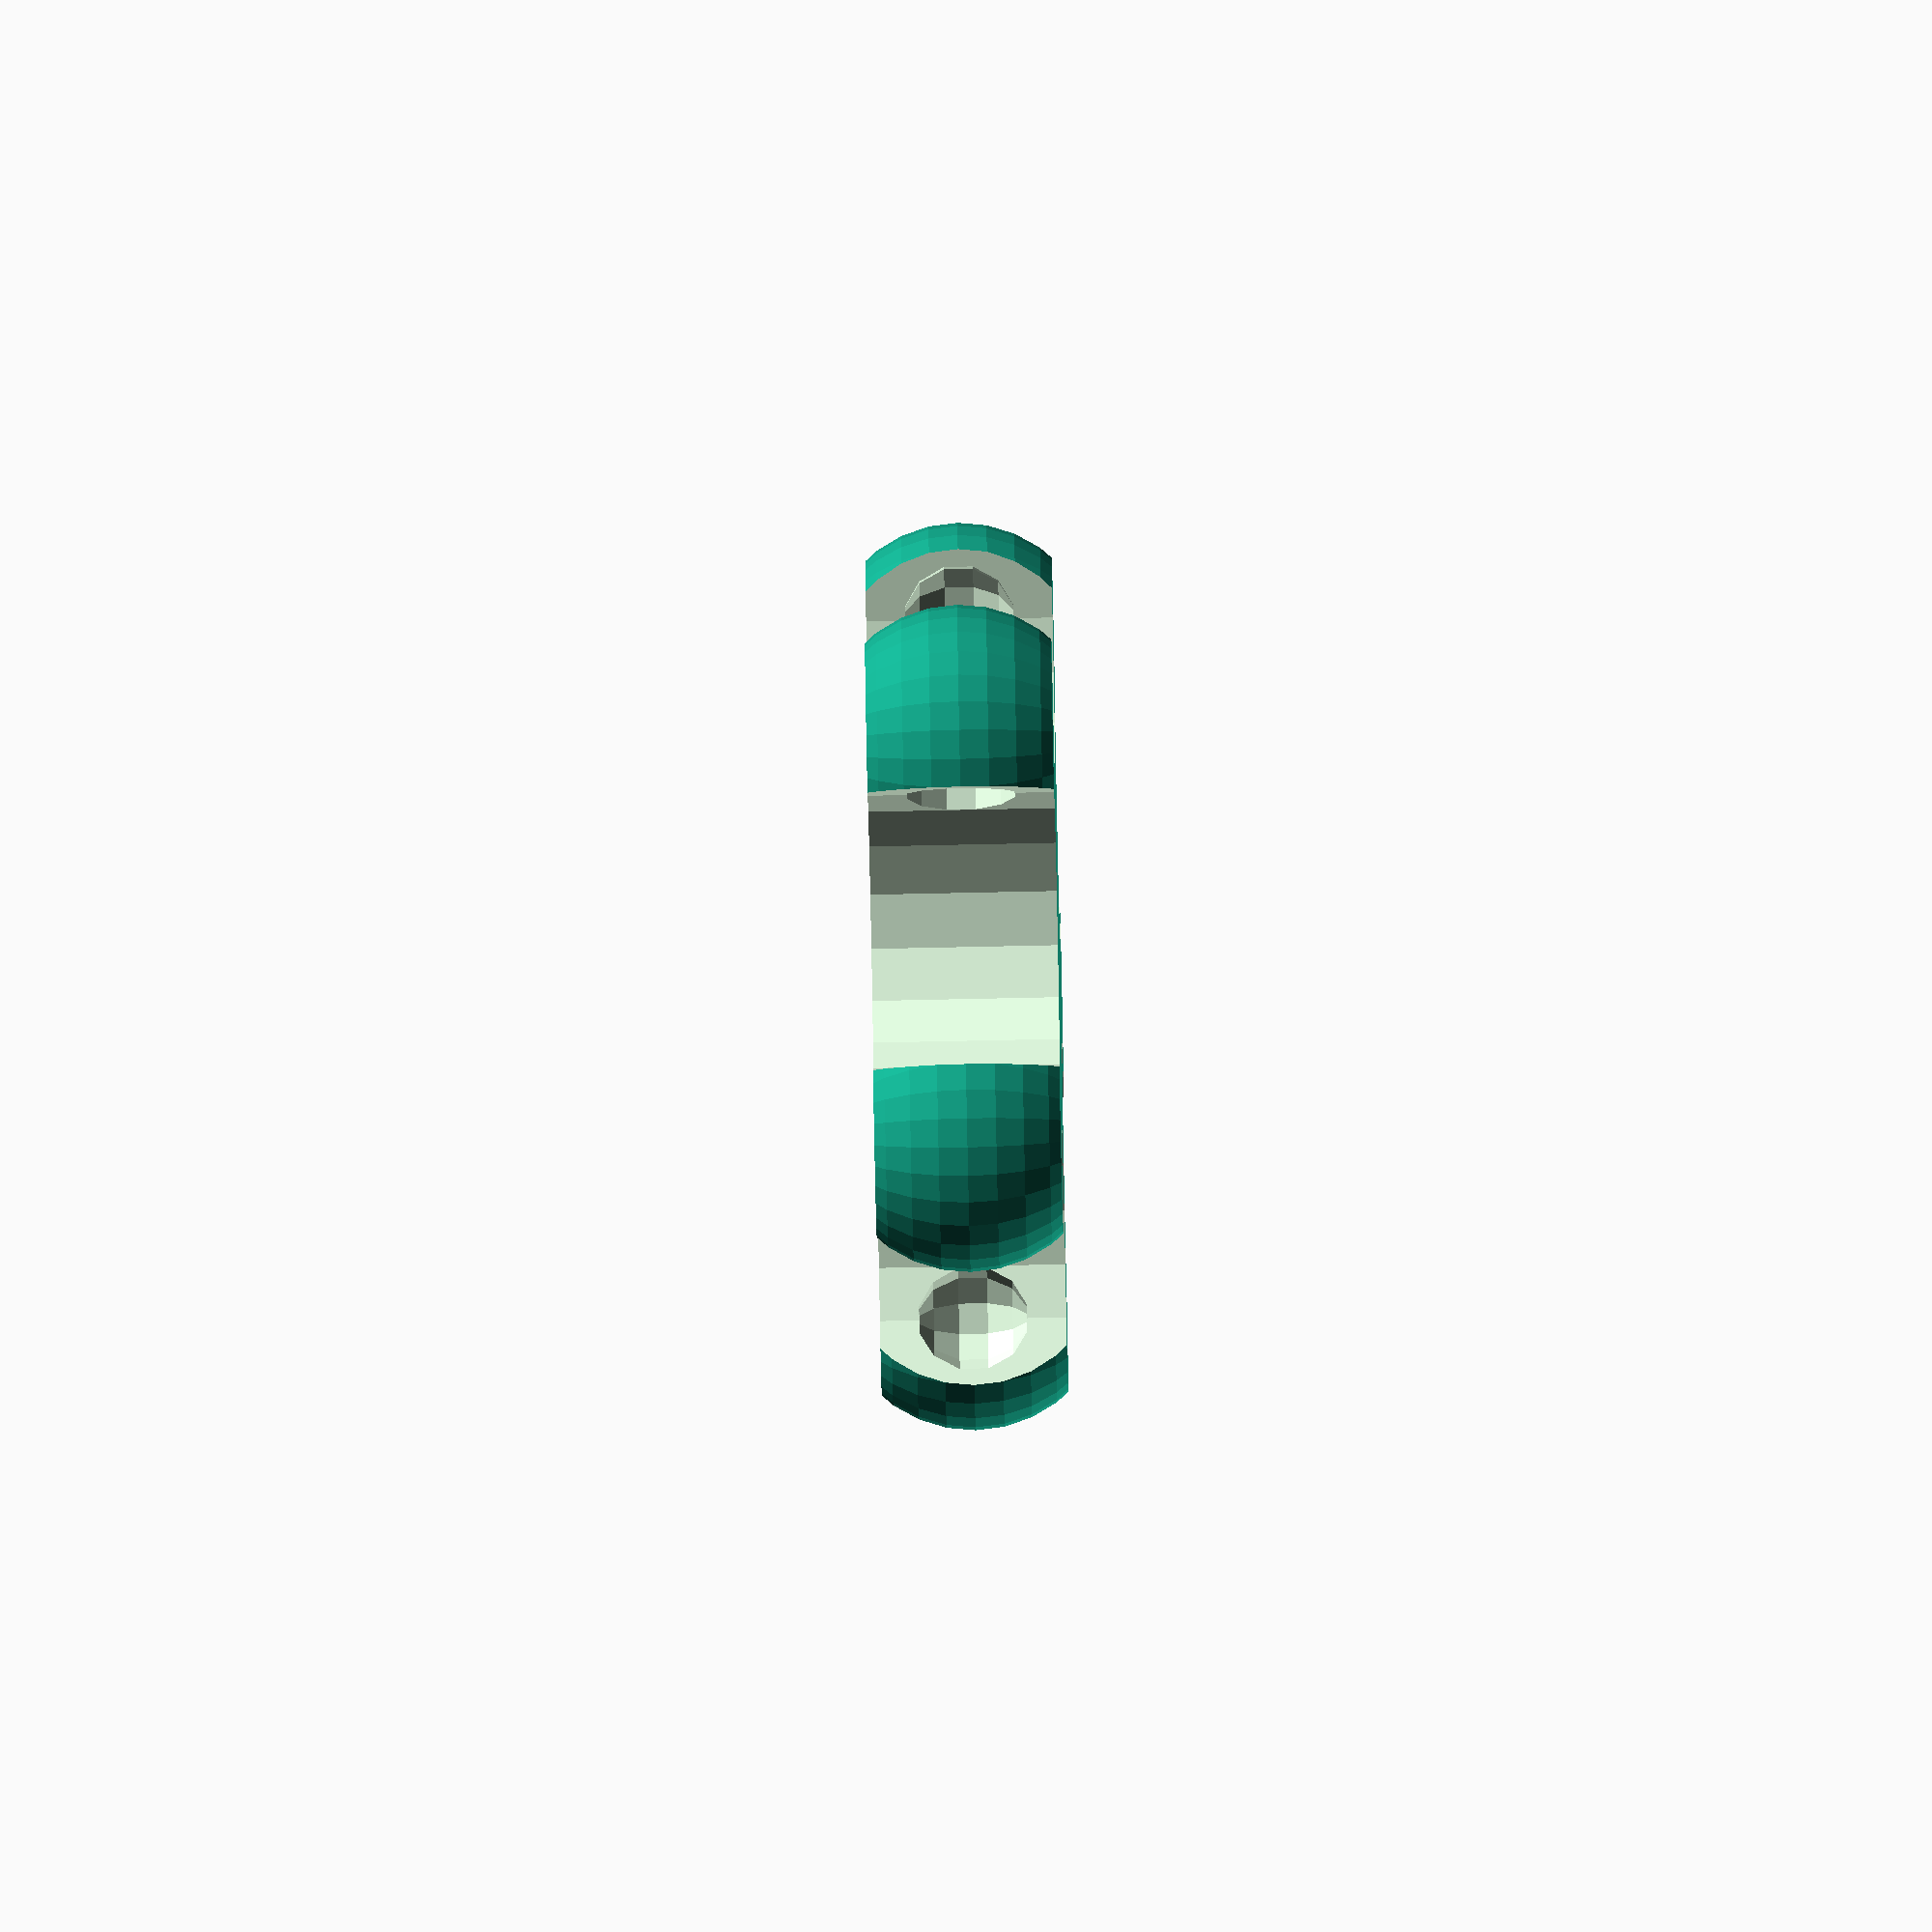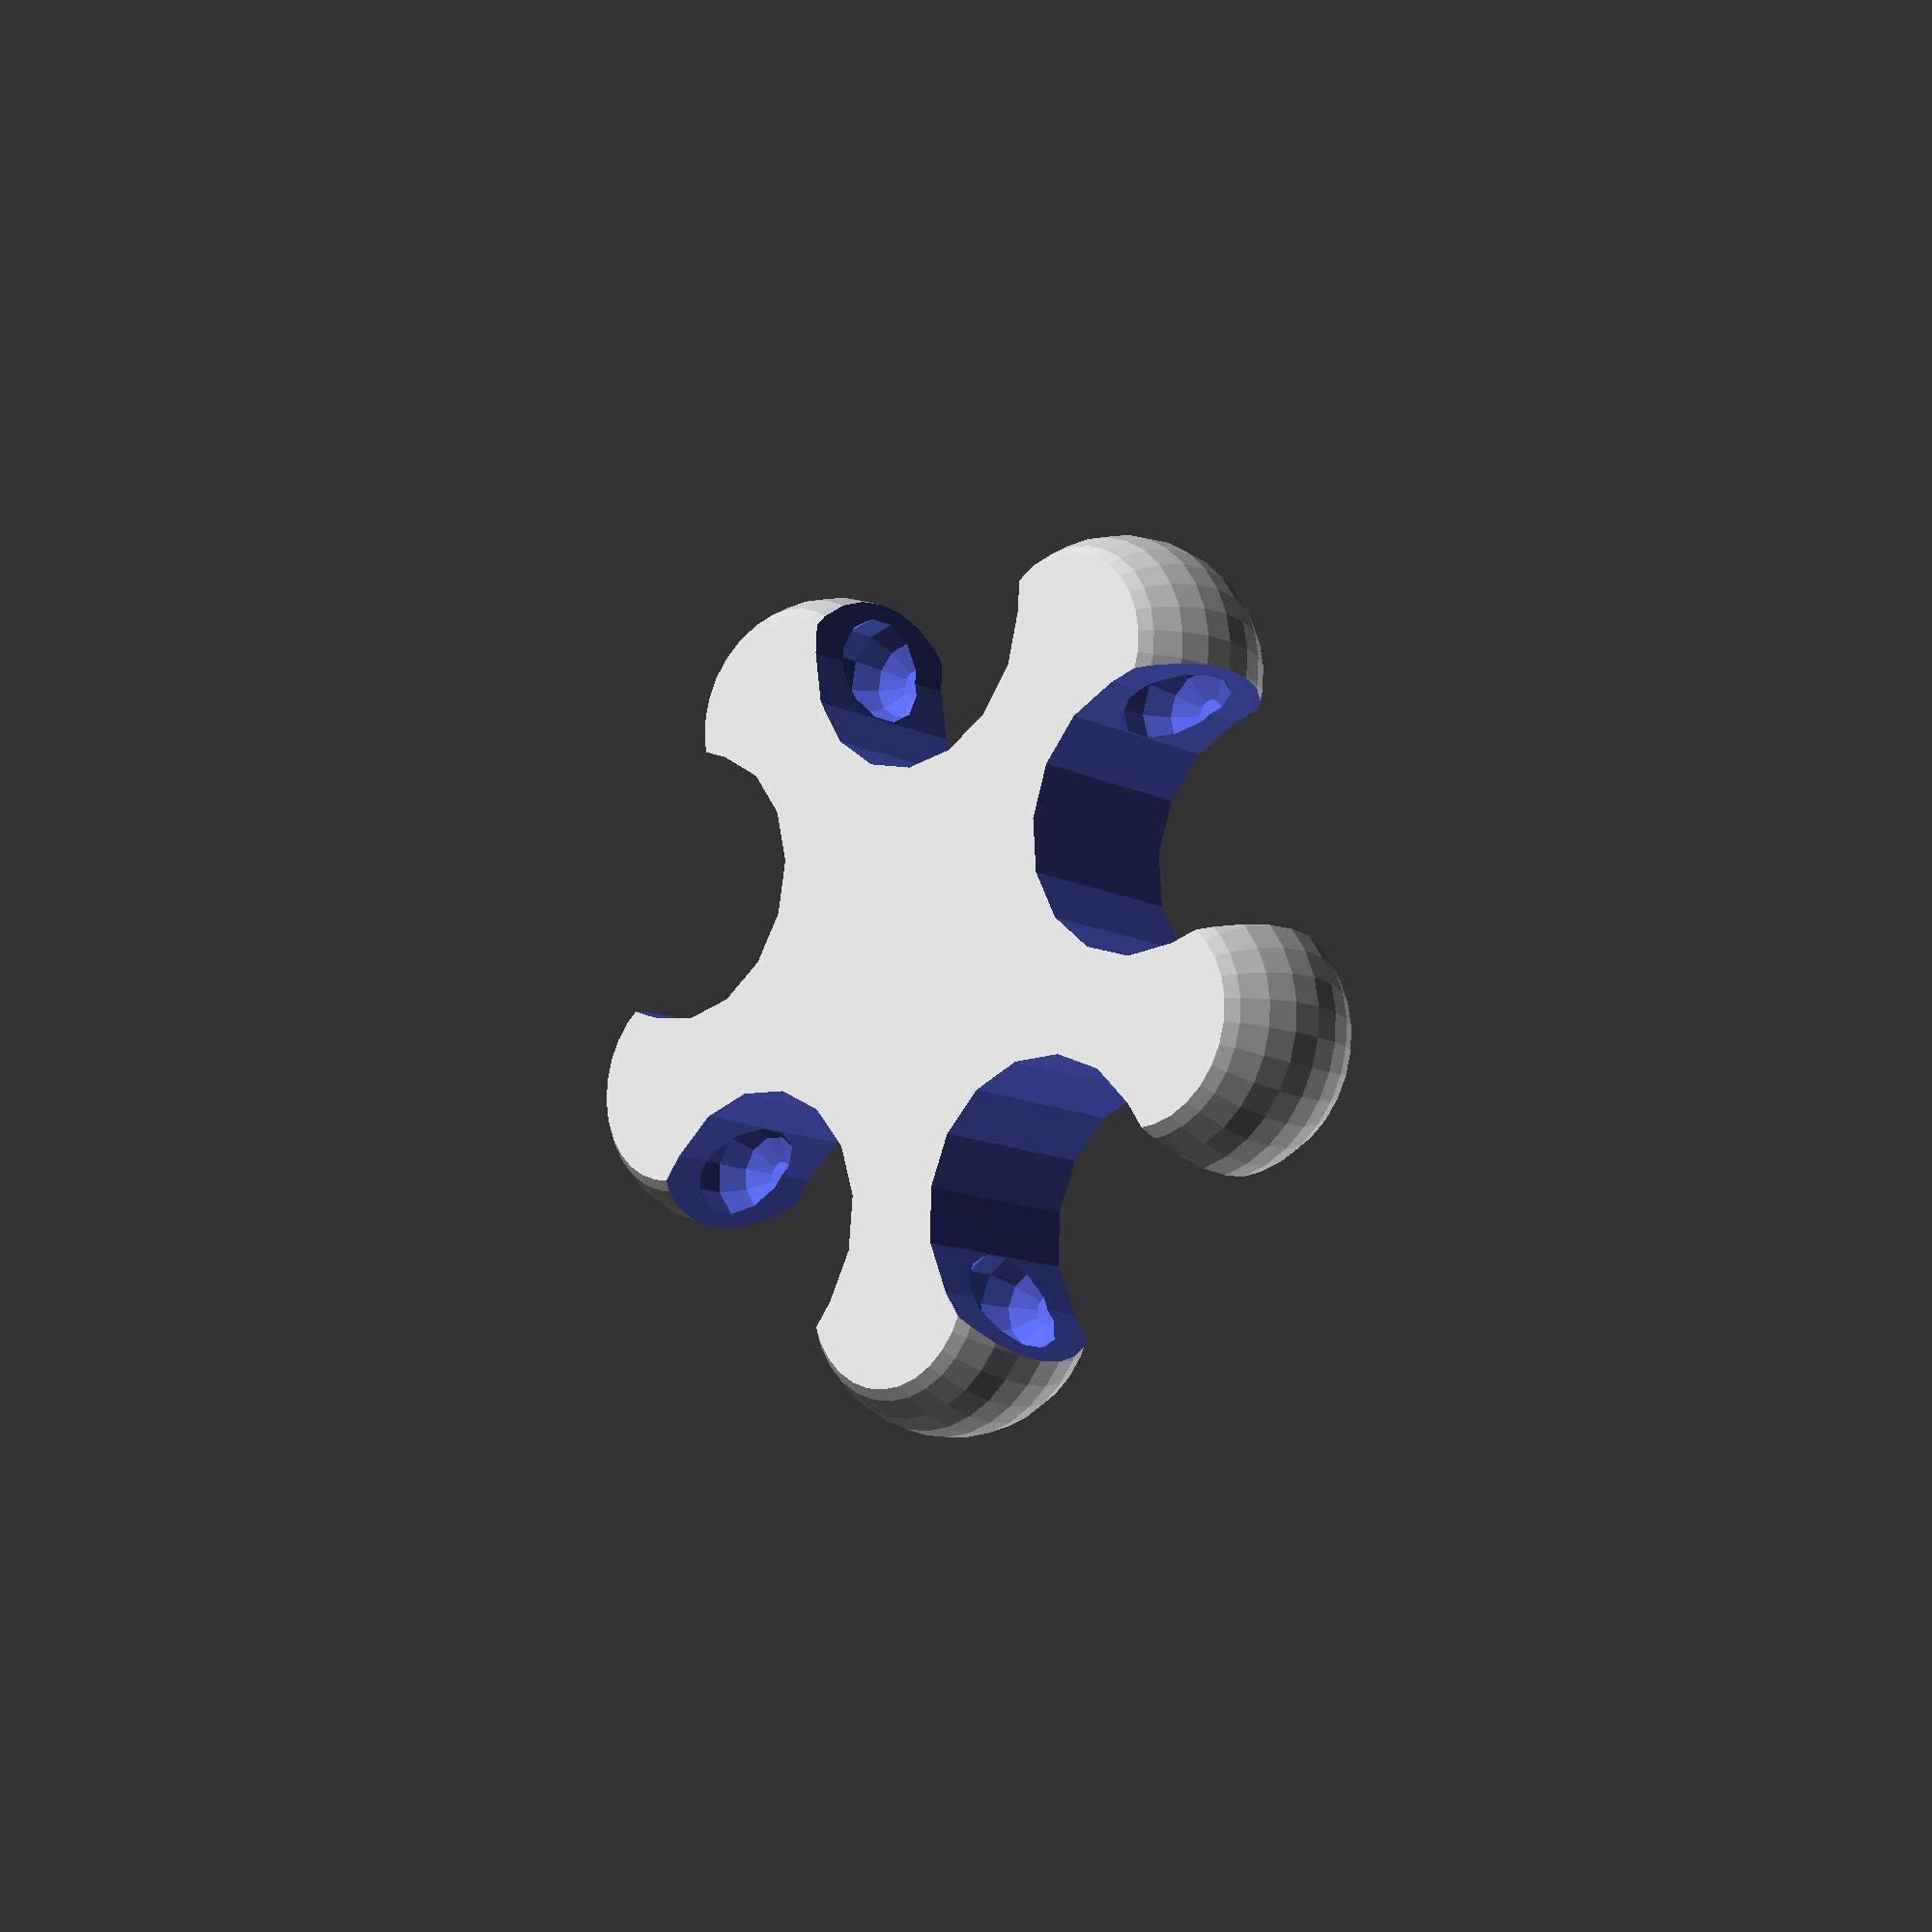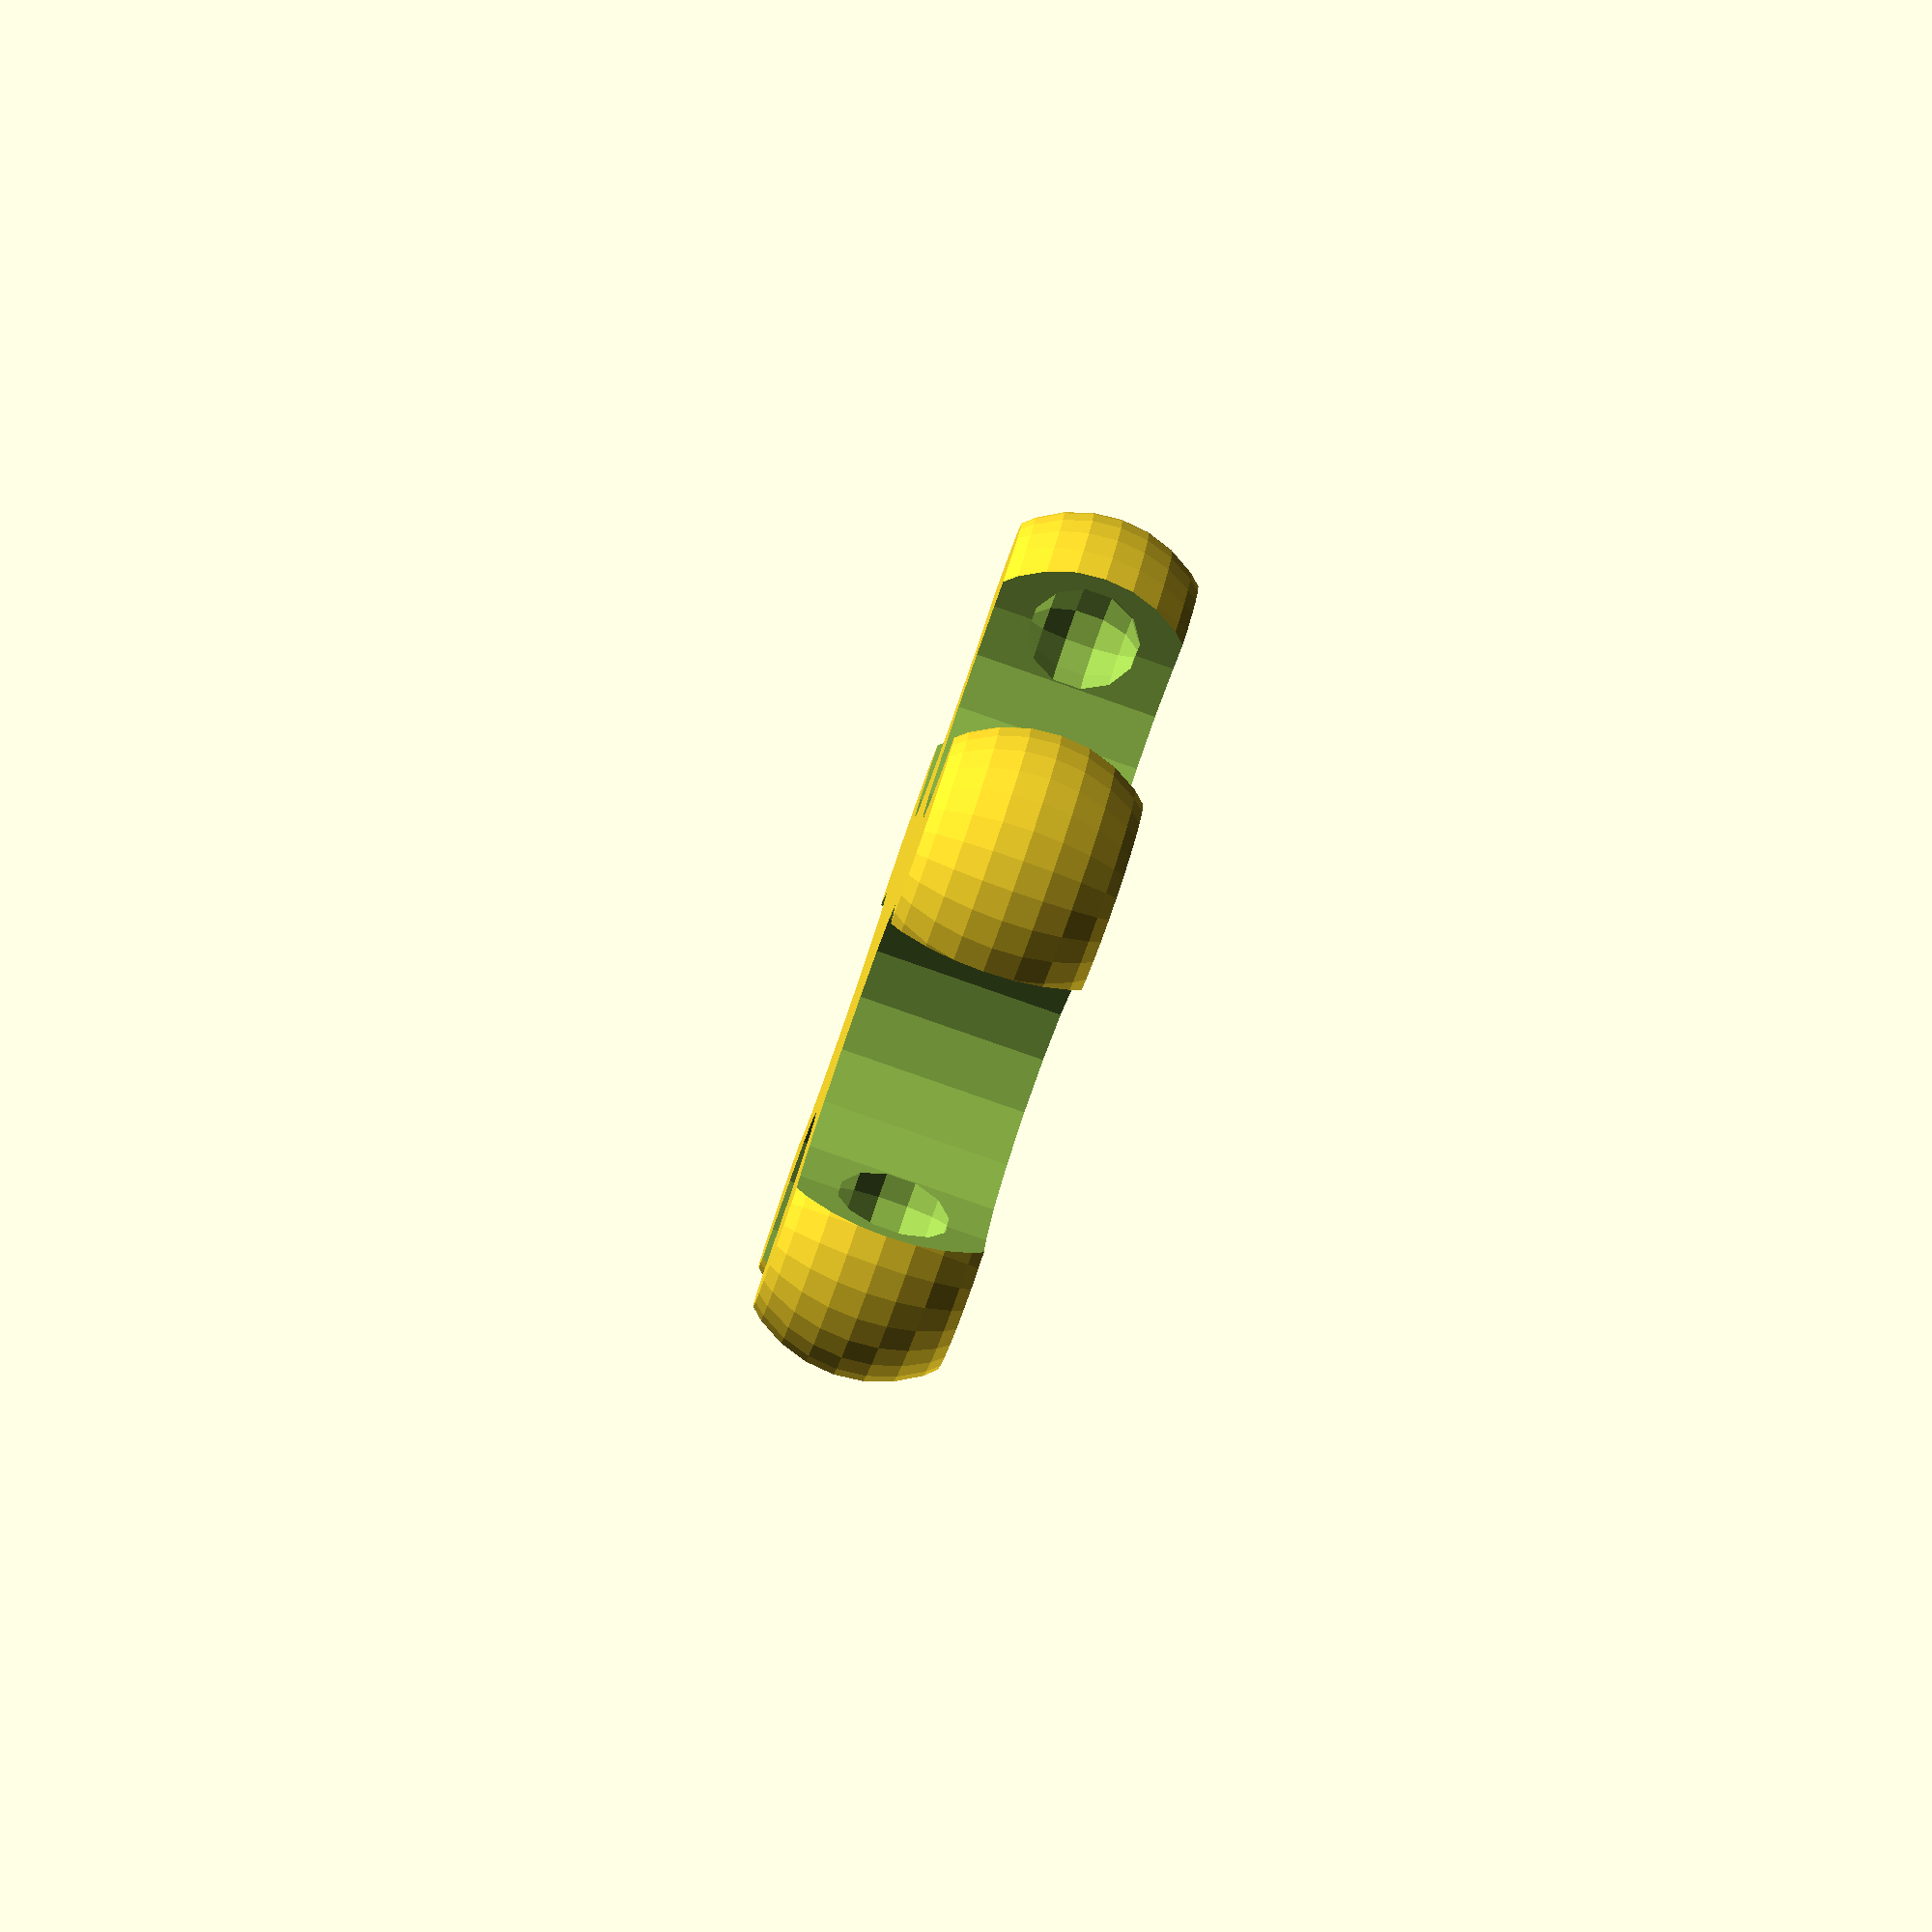
<openscad>
intersection () {
  difference () {
    union () {
      rotate (a=36.0, v=[0.0, 0.0, 1.0]) {
        translate ([11.90911131692856, 0.0, 0.0]) {
          sphere ($fs=0.9, r=5, center=true);
        }
      }
      rotate (a=108.0, v=[0.0, 0.0, 1.0]) {
        translate ([11.90911131692856, 0.0, 0.0]) {
          sphere ($fs=0.9, r=5, center=true);
        }
      }
      rotate (a=180.0, v=[0.0, 0.0, 1.0]) {
        translate ([11.90911131692856, 0.0, 0.0]) {
          sphere ($fs=0.9, r=5, center=true);
        }
      }
      rotate (a=252.0, v=[0.0, 0.0, 1.0]) {
        translate ([11.90911131692856, 0.0, 0.0]) {
          sphere ($fs=0.9, r=5, center=true);
        }
      }
      rotate (a=324.0, v=[0.0, 0.0, 1.0]) {
        translate ([11.90911131692856, 0.0, 0.0]) {
          sphere ($fs=0.9, r=5, center=true);
        }
      }
      cylinder (h=6.751, r=11.90911131692856, center=true);
    }
    rotate (a=0.0, v=[0.0, 0.0, 1.0]) {
      union () {
        translate ([11.634673443298215, 0.0, 0.0]) {
          cylinder (h=6.851, r=5.0, center=true);
          translate ([0.0, 5.0, 0.0]) {
            sphere ($fs=1.2, r=2.0, center=true);
          }
          translate ([0.0, -5.0, 0.0]) {
            sphere ($fs=1.2, r=2.0, center=true);
          }
        }
        translate ([21.634673443298215, 0, 0]) {
          cube ([20.0, 10.0, 6.851], center=true);
        }
      }
    }
    rotate (a=72.0, v=[0.0, 0.0, 1.0]) {
      union () {
        translate ([11.634673443298215, 0.0, 0.0]) {
          cylinder (h=6.851, r=5.0, center=true);
          translate ([0.0, 5.0, 0.0]) {
            sphere ($fs=1.2, r=2.0, center=true);
          }
          translate ([0.0, -5.0, 0.0]) {
            sphere ($fs=1.2, r=2.0, center=true);
          }
        }
        translate ([21.634673443298215, 0, 0]) {
          cube ([20.0, 10.0, 6.851], center=true);
        }
      }
    }
    rotate (a=144.0, v=[0.0, 0.0, 1.0]) {
      union () {
        translate ([11.634673443298215, 0.0, 0.0]) {
          cylinder (h=6.851, r=5.0, center=true);
          translate ([0.0, 5.0, 0.0]) {
            sphere ($fs=1.2, r=2.0, center=true);
          }
          translate ([0.0, -5.0, 0.0]) {
            sphere ($fs=1.2, r=2.0, center=true);
          }
        }
        translate ([21.634673443298215, 0, 0]) {
          cube ([20.0, 10.0, 6.851], center=true);
        }
      }
    }
    rotate (a=216.0, v=[0.0, 0.0, 1.0]) {
      union () {
        translate ([11.634673443298215, 0.0, 0.0]) {
          cylinder (h=6.851, r=5.0, center=true);
          translate ([0.0, 5.0, 0.0]) {
            sphere ($fs=1.2, r=2.0, center=true);
          }
          translate ([0.0, -5.0, 0.0]) {
            sphere ($fs=1.2, r=2.0, center=true);
          }
        }
        translate ([21.634673443298215, 0, 0]) {
          cube ([20.0, 10.0, 6.851], center=true);
        }
      }
    }
    rotate (a=288.0, v=[0.0, 0.0, 1.0]) {
      union () {
        translate ([11.634673443298215, 0.0, 0.0]) {
          cylinder (h=6.851, r=5.0, center=true);
          translate ([0.0, 5.0, 0.0]) {
            sphere ($fs=1.2, r=2.0, center=true);
          }
          translate ([0.0, -5.0, 0.0]) {
            sphere ($fs=1.2, r=2.0, center=true);
          }
        }
        translate ([21.634673443298215, 0, 0]) {
          cube ([20.0, 10.0, 6.851], center=true);
        }
      }
    }
  }
  cylinder (h=6.68349, r=23.81822263385712, center=true);
}

</openscad>
<views>
elev=75.7 azim=357.8 roll=91.2 proj=o view=wireframe
elev=193.4 azim=93.0 roll=137.1 proj=p view=wireframe
elev=83.2 azim=318.9 roll=70.7 proj=p view=wireframe
</views>
